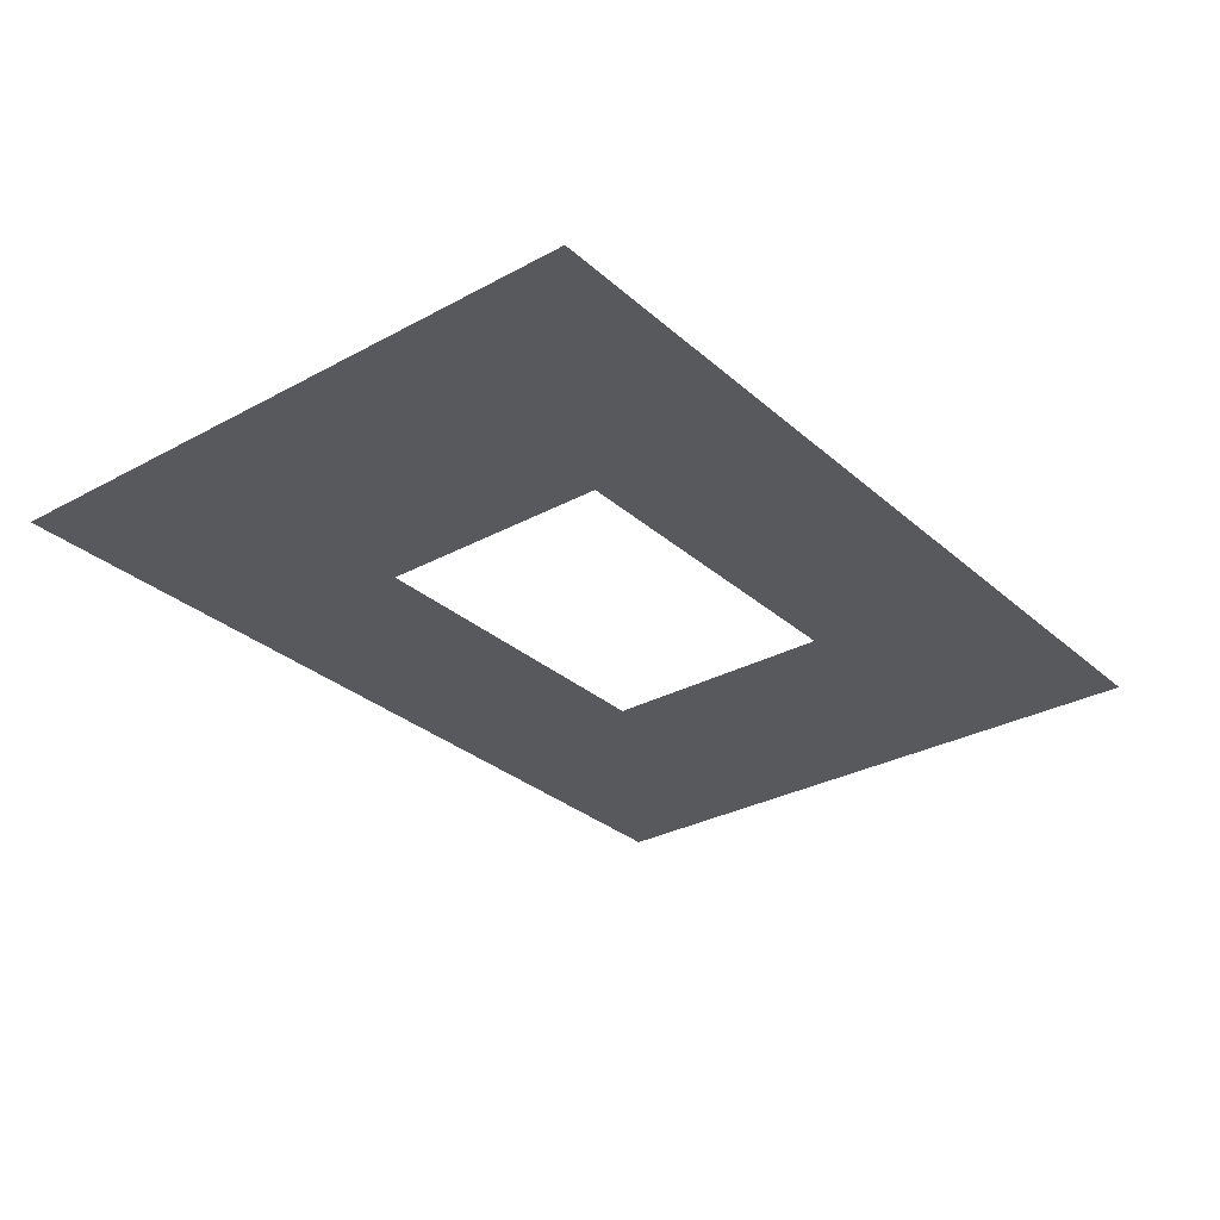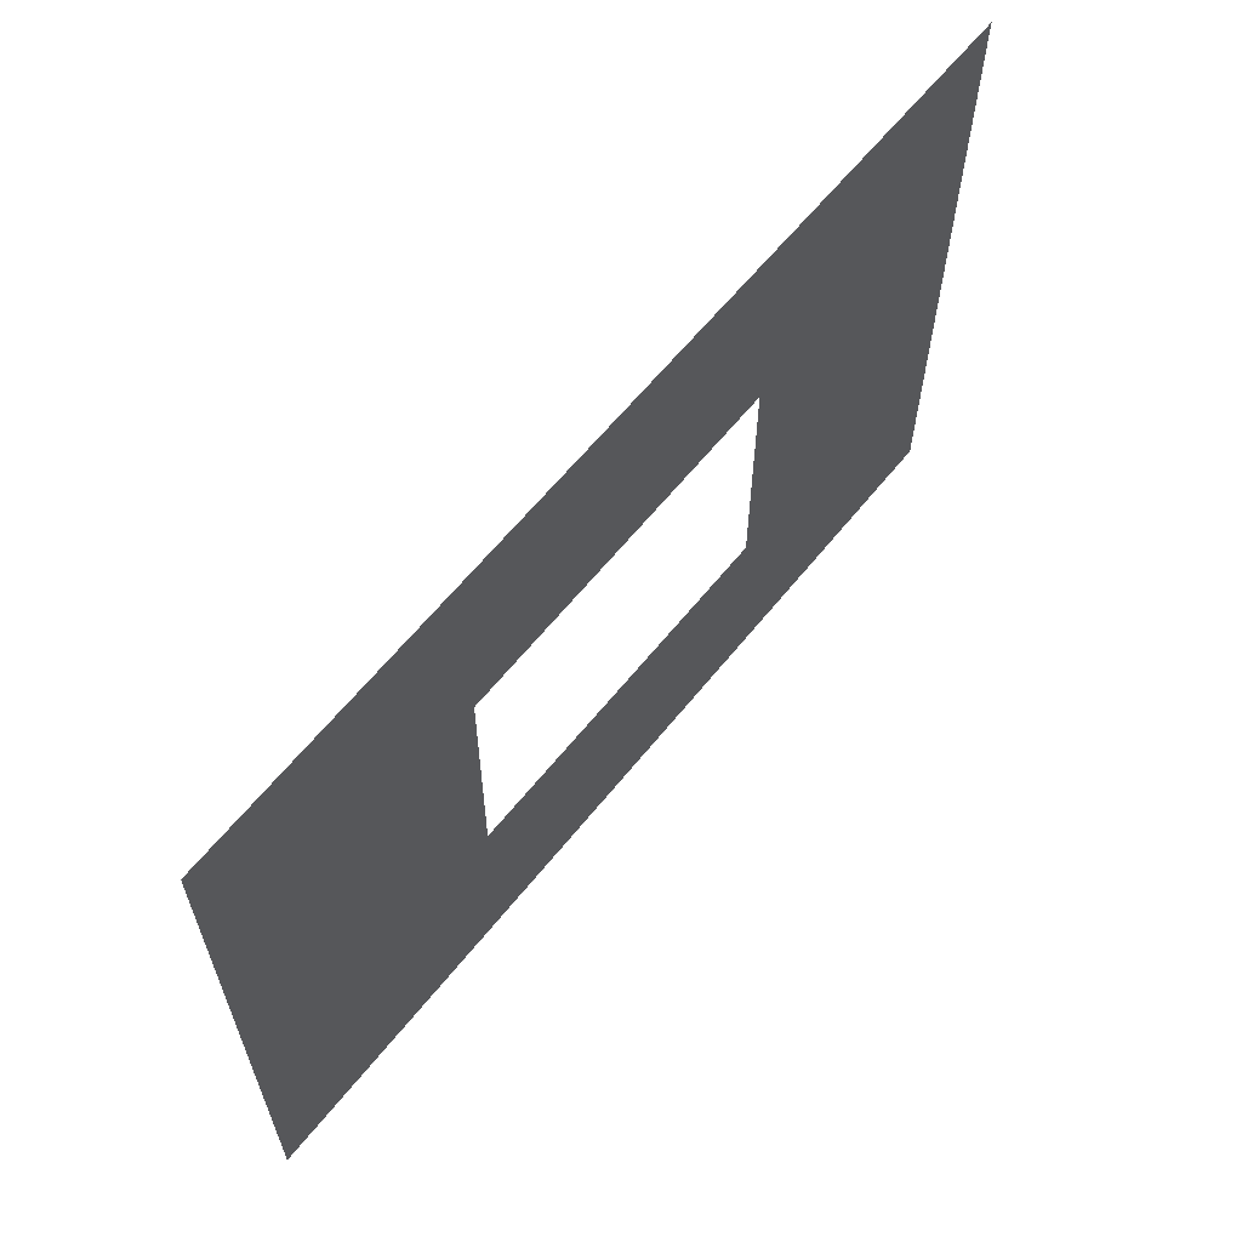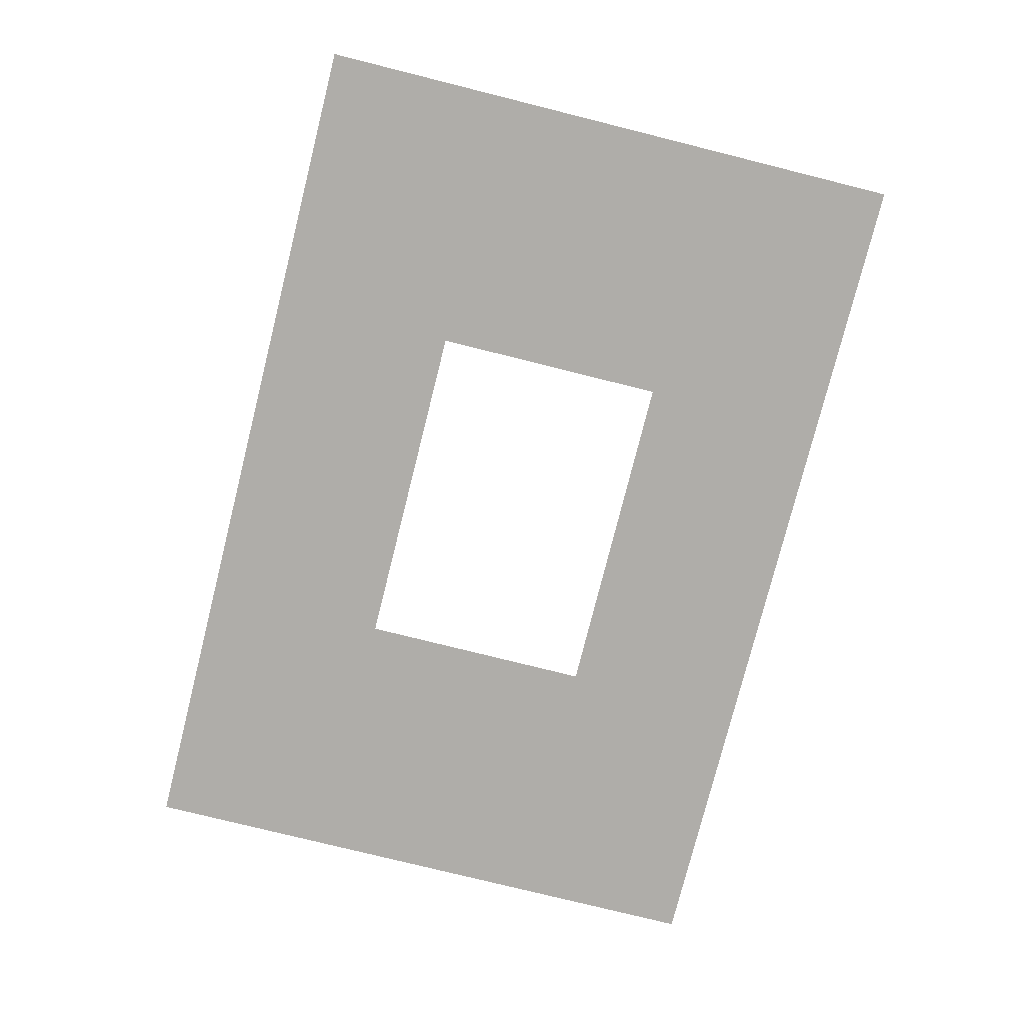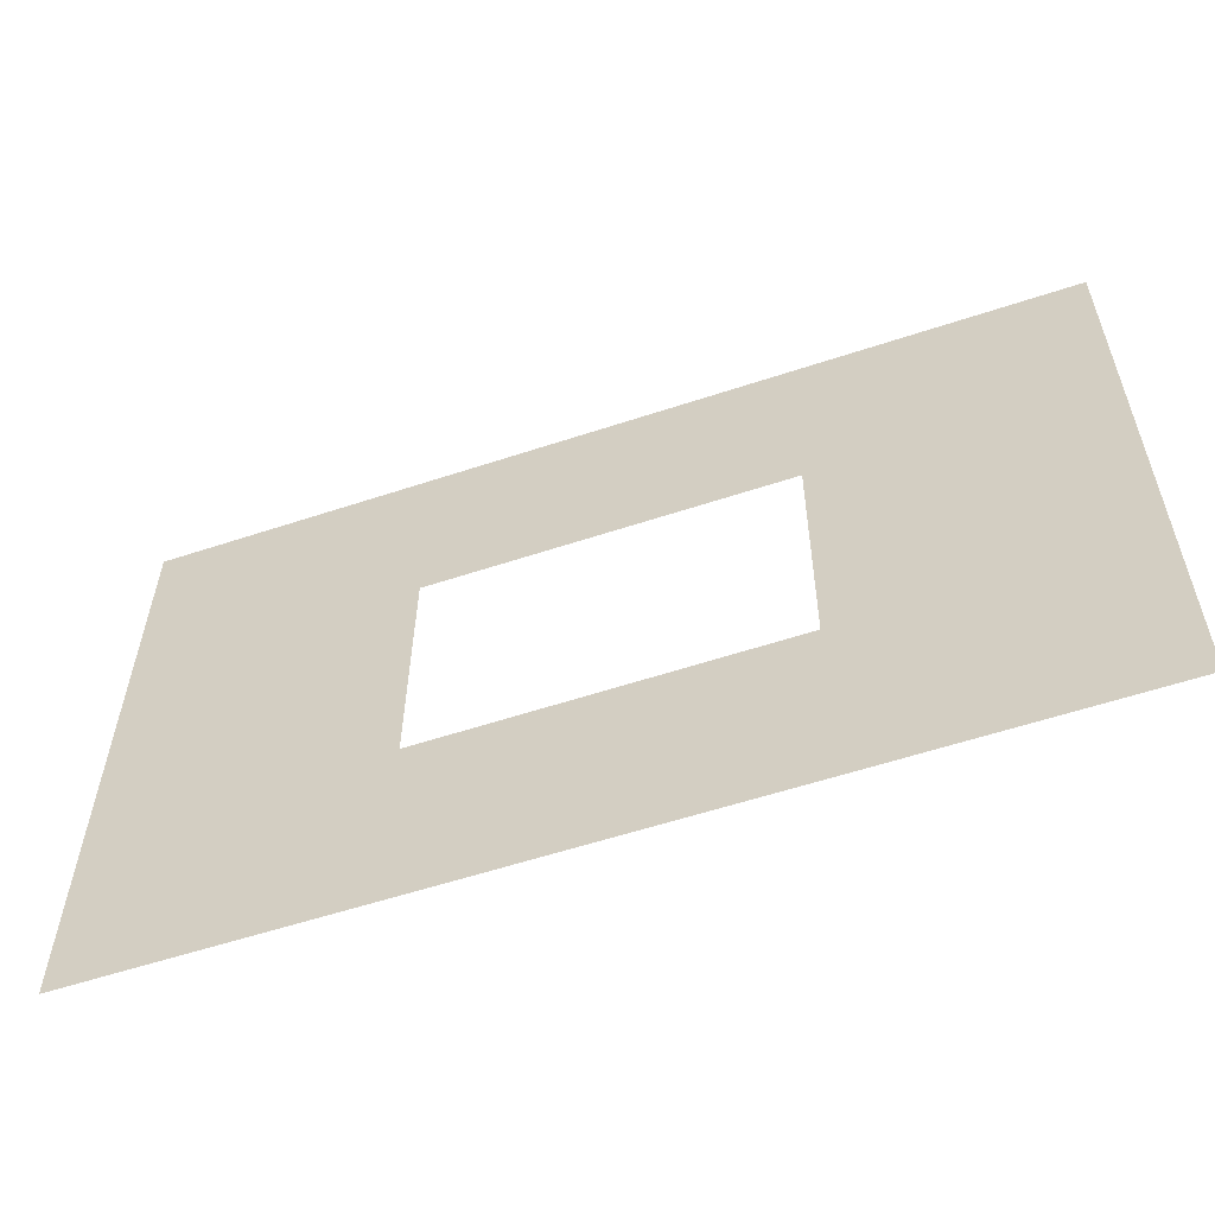
<metadata>
{"format":"obj","ext":"obj","renderer":"f3d","projection":"perspective","resolution":1024,"background":"white","views":[{"elev":-30.1,"azim":-51.3,"up":"+Y"},{"elev":62.5,"azim":-51.3,"up":"+Z"},{"elev":-77.4,"azim":-103.7,"up":"+Y"},{"elev":-57.8,"azim":19.2,"up":"+Z"}]}
</metadata>
<code>
o fiance_mask_wall_based_Cube.024
v 1.976 -0.1426 -1.408
v 1.99 -0.1413 1.353
v -1.999 -0.1451 -1.379
v -1.985 -0.1438 1.381
v 5.113 -0.1417 -3.617
v 5.151 -0.1383 3.518
v -5.16 -0.1481 -3.544
v -5.123 -0.1447 3.591
f 1 2 6 5
f 3 1 5 7
f 2 4 8 6
f 4 3 7 8

</code>
